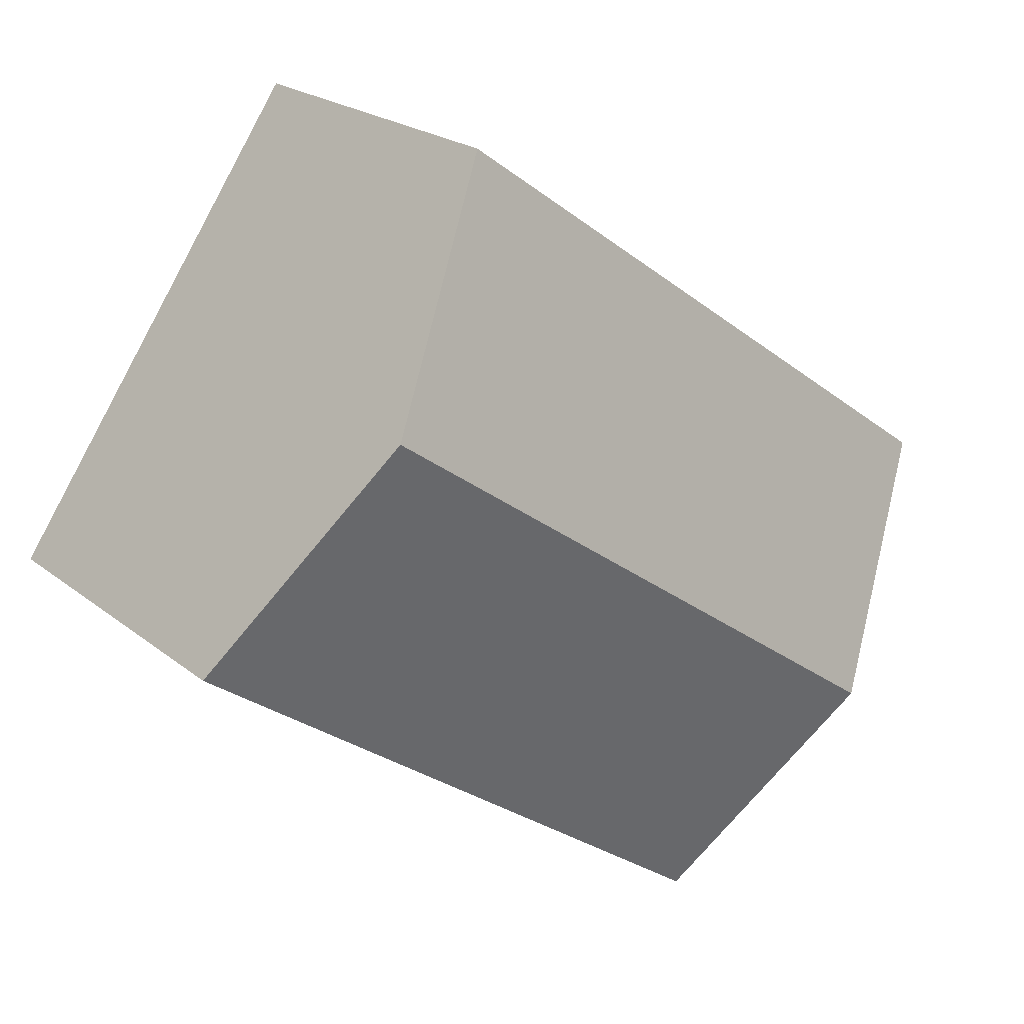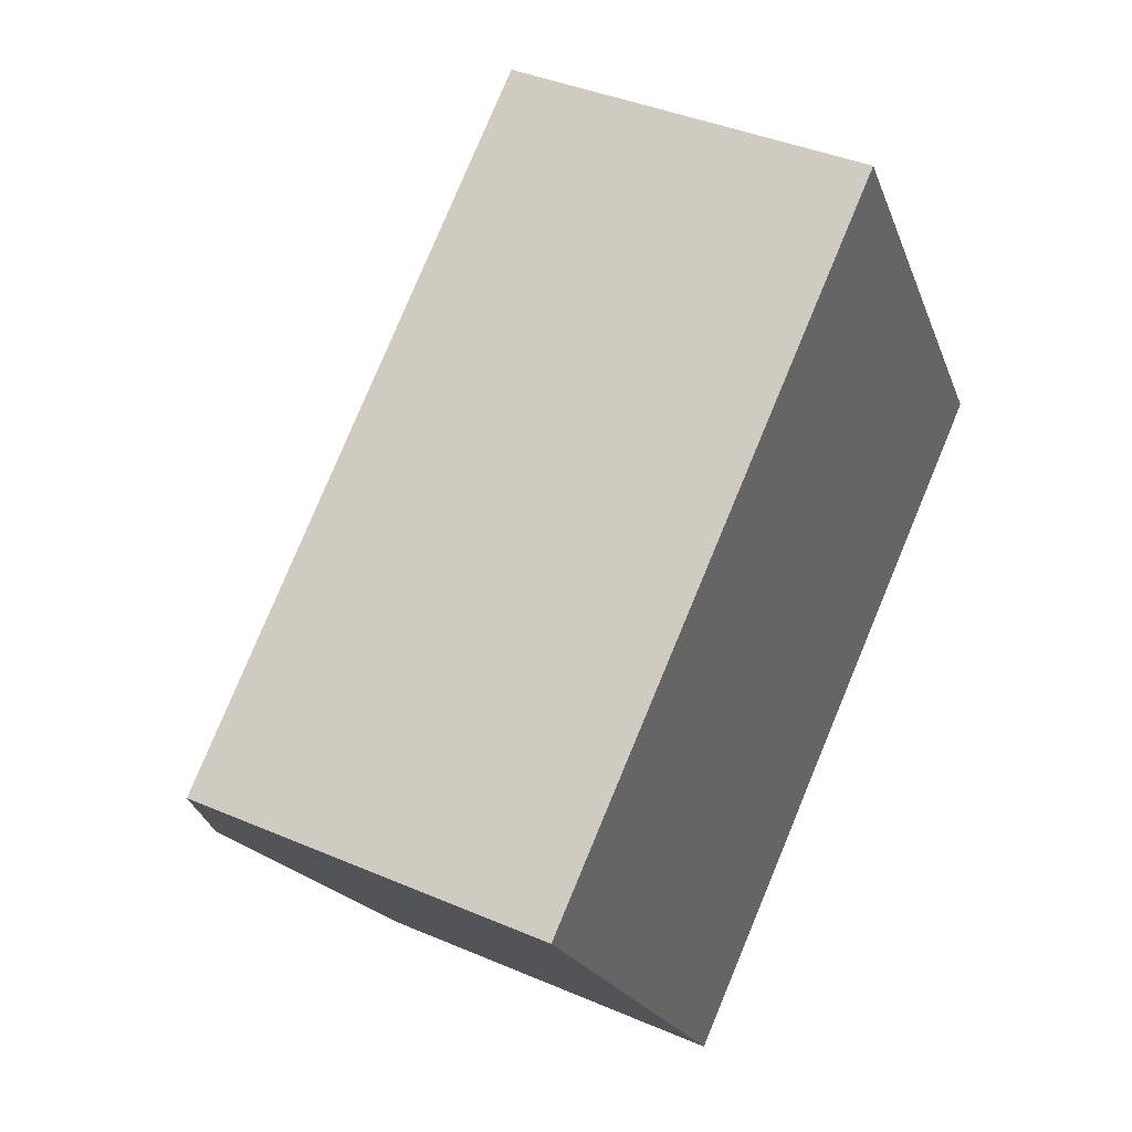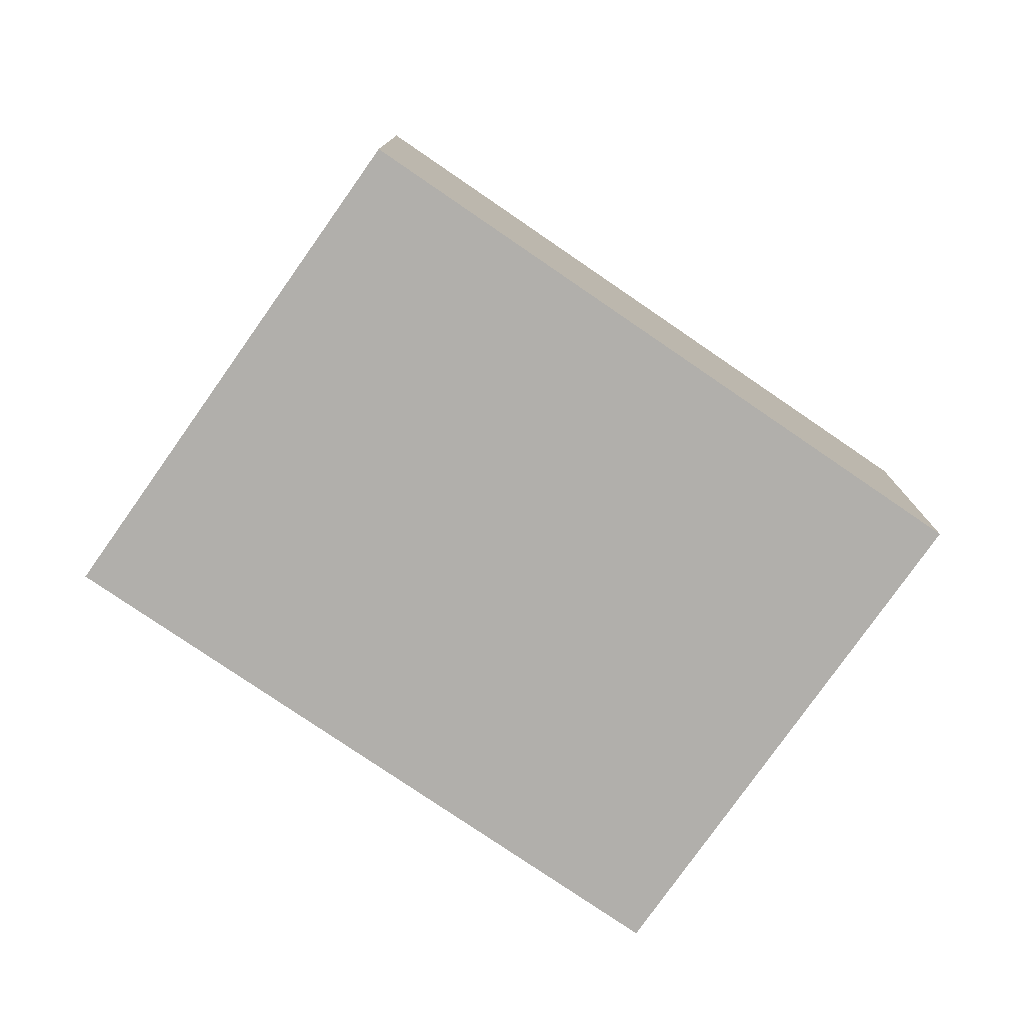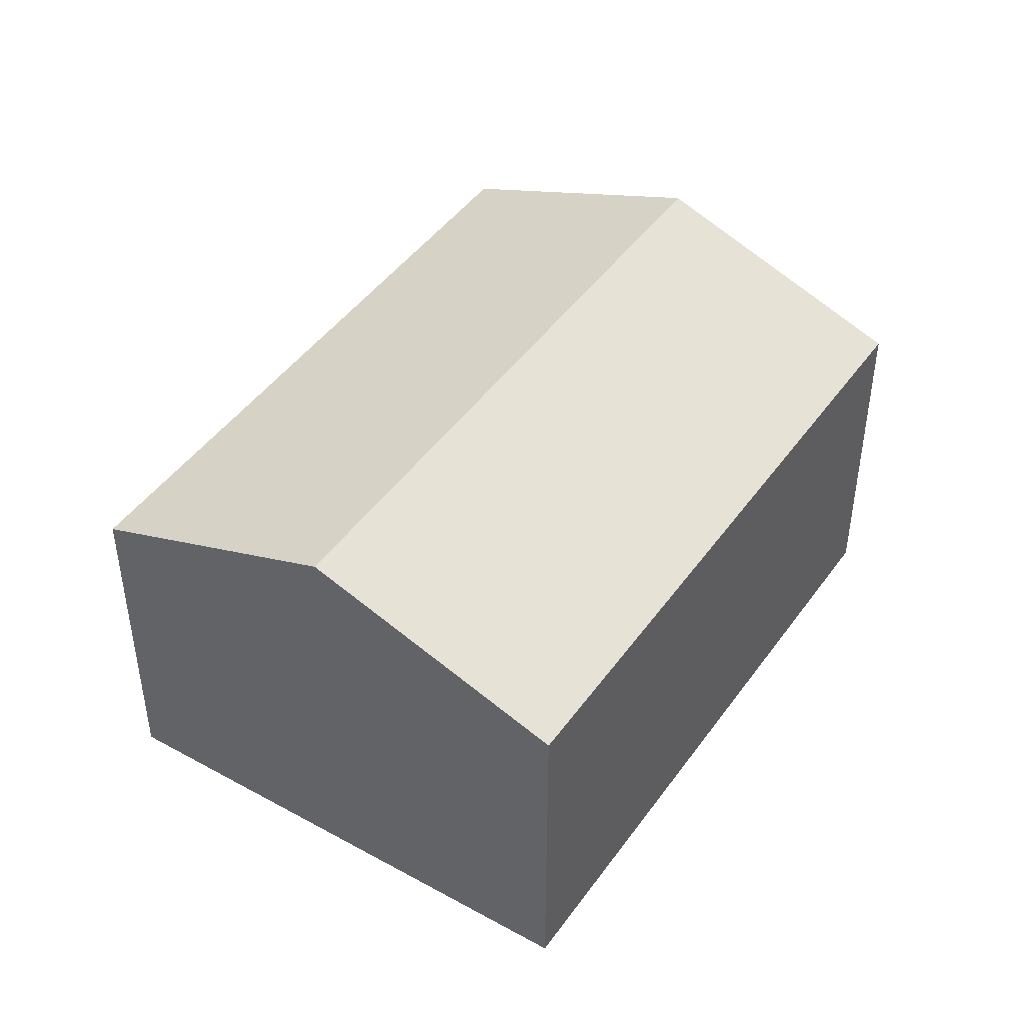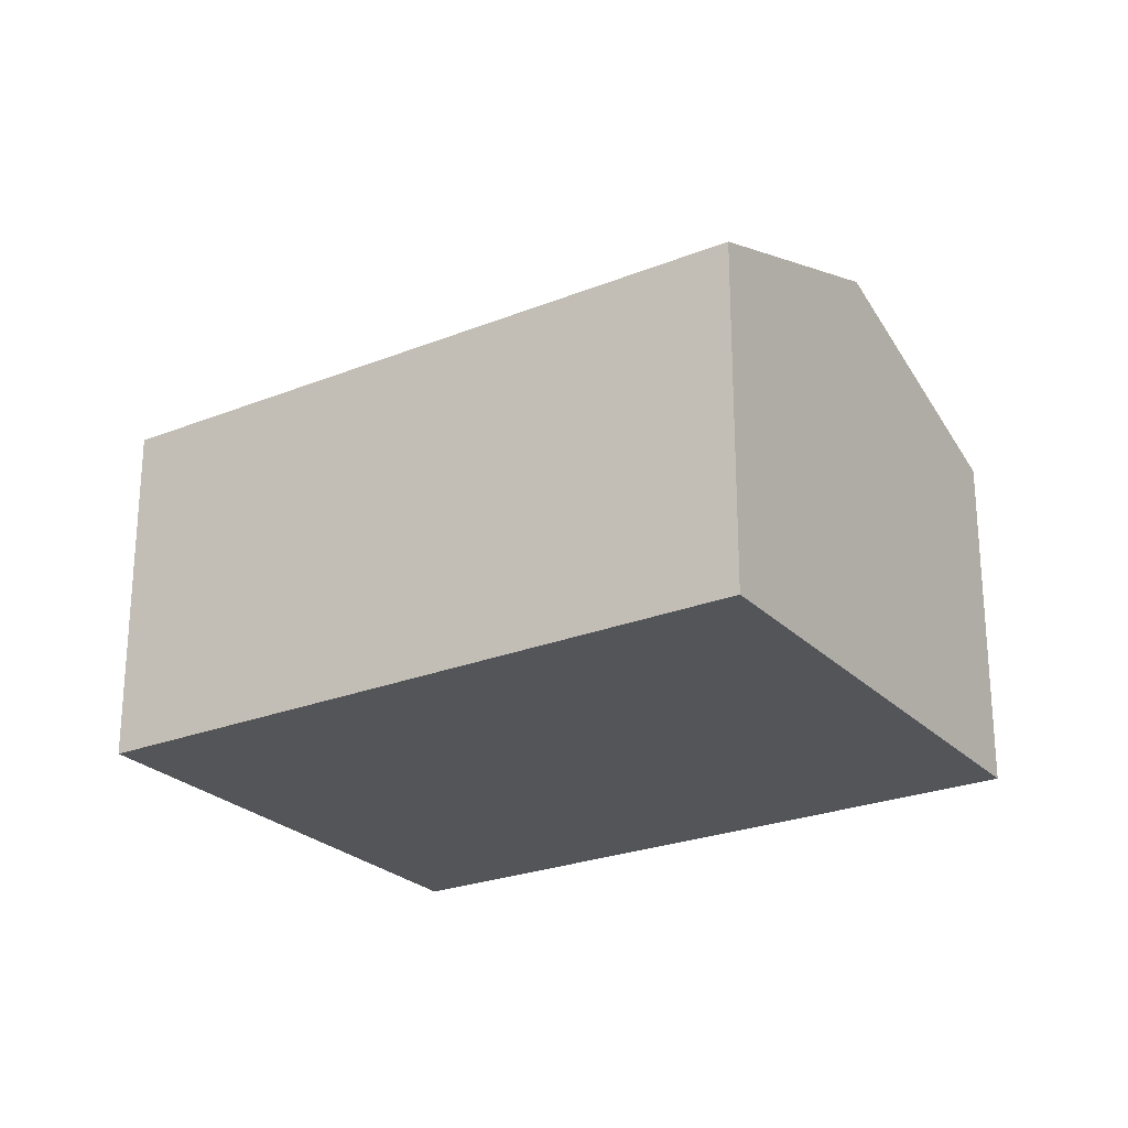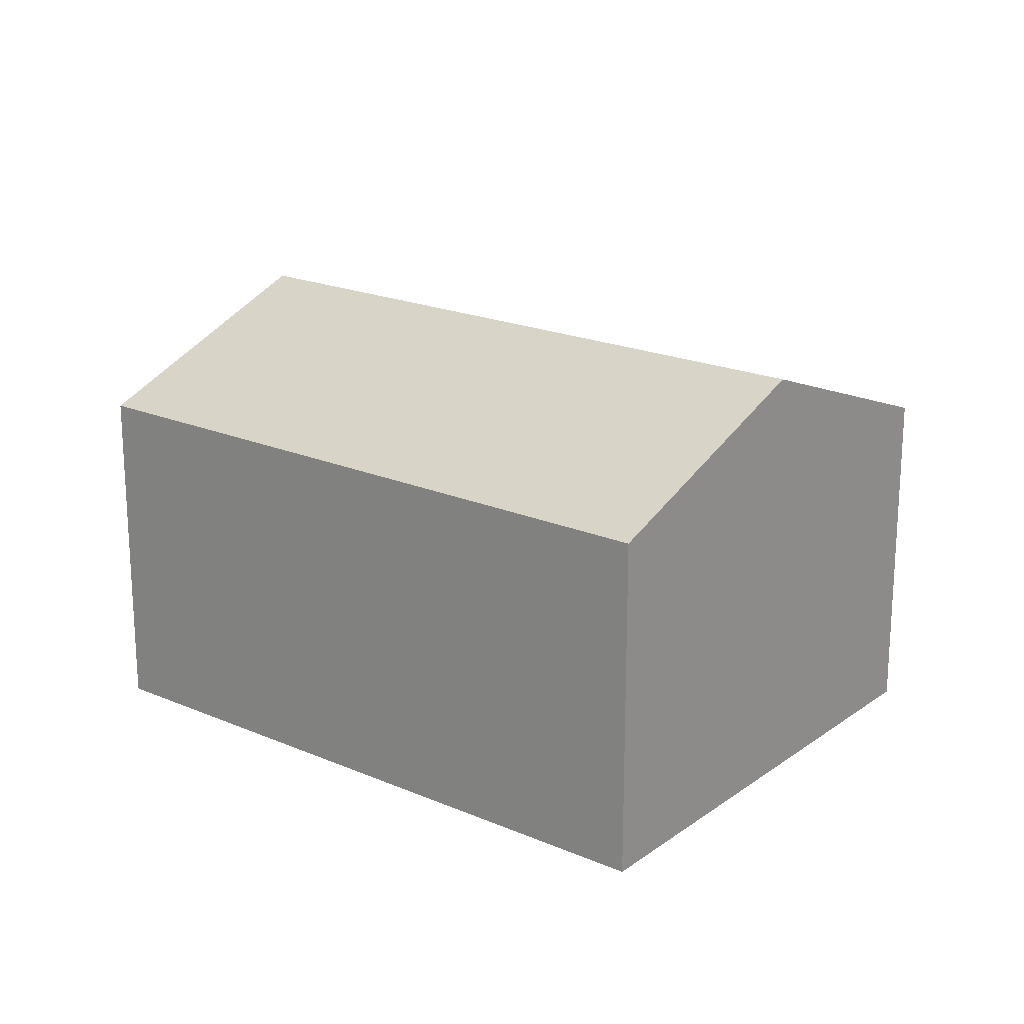
<metadata>
{"format":"obj","ext":"obj","renderer":"f3d","projection":"perspective","resolution":1024,"background":"white","views":[{"elev":22.0,"azim":143.5,"up":"+Z"},{"elev":39.4,"azim":-61.8,"up":"+Z"},{"elev":-78.1,"azim":110.0,"up":"+Y"},{"elev":45.5,"azim":87.7,"up":"+Y"},{"elev":-24.8,"azim":177.6,"up":"+Y"},{"elev":20.0,"azim":-177.2,"up":"+Y"}]}
</metadata>
<code>
v  4.551 10 -6.523
v  20.86 8.262 -0.824
v  7.338 8.259 -10.52
v  17.21 10.56 4.44
v  3.668 10.56 -5.257
v  13.55 8.26 9.708
v  0.584 8.626 -0.837
v  0 8.26 5.058e-16
v  7.338 6.44e-16 -10.52
v  4.551 3.994e-16 -6.523
v  0 0 0
v  0.584 5.125e-17 -0.837
v  3.668 3.219e-16 -5.257
v  13.55 -5.944e-16 9.708
v  17.21 -2.719e-16 4.44
v  20.86 5.046e-17 -0.824
g defaultobject
f 1 2 3
f 2 1 4
f 4 1 5
f 6 7 8
f 7 6 5
f 5 6 4
f 9 1 3
f 1 9 5
f 5 9 7
f 7 9 10
f 7 10 8
f 8 10 11
f 11 10 12
f 12 10 13
f 11 6 8
f 6 11 14
f 14 4 6
f 4 14 2
f 2 14 15
f 2 15 16
f 16 3 2
f 3 16 9
f 11 15 14
f 15 11 12
f 15 12 13
f 15 13 16
f 16 13 10
f 16 10 9

</code>
